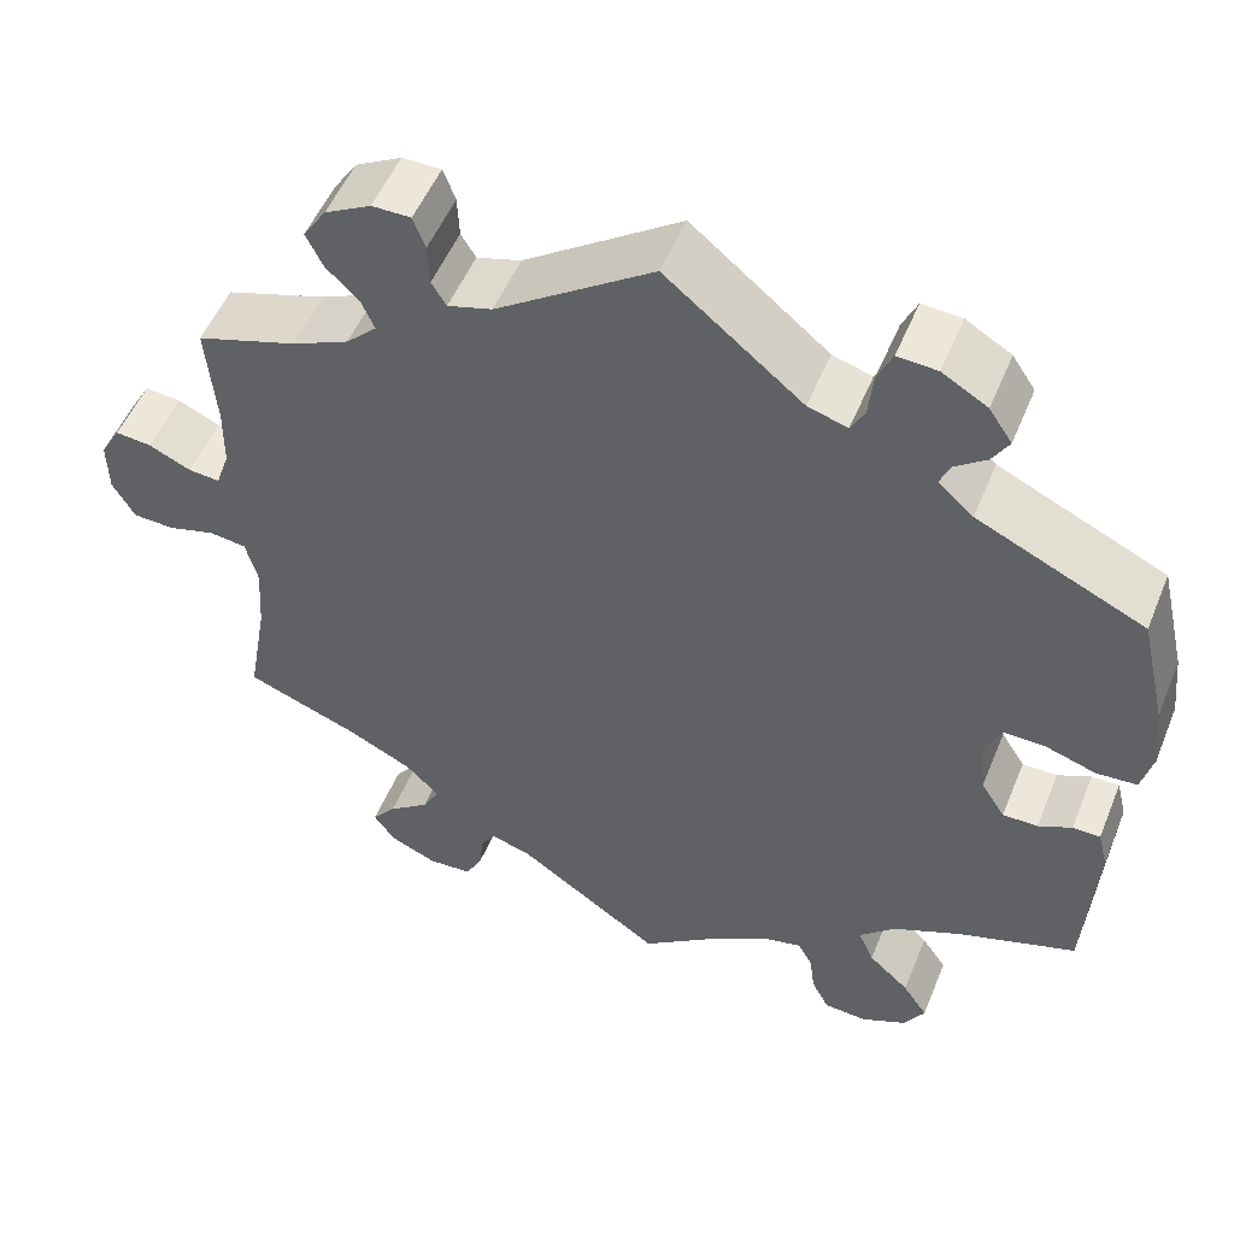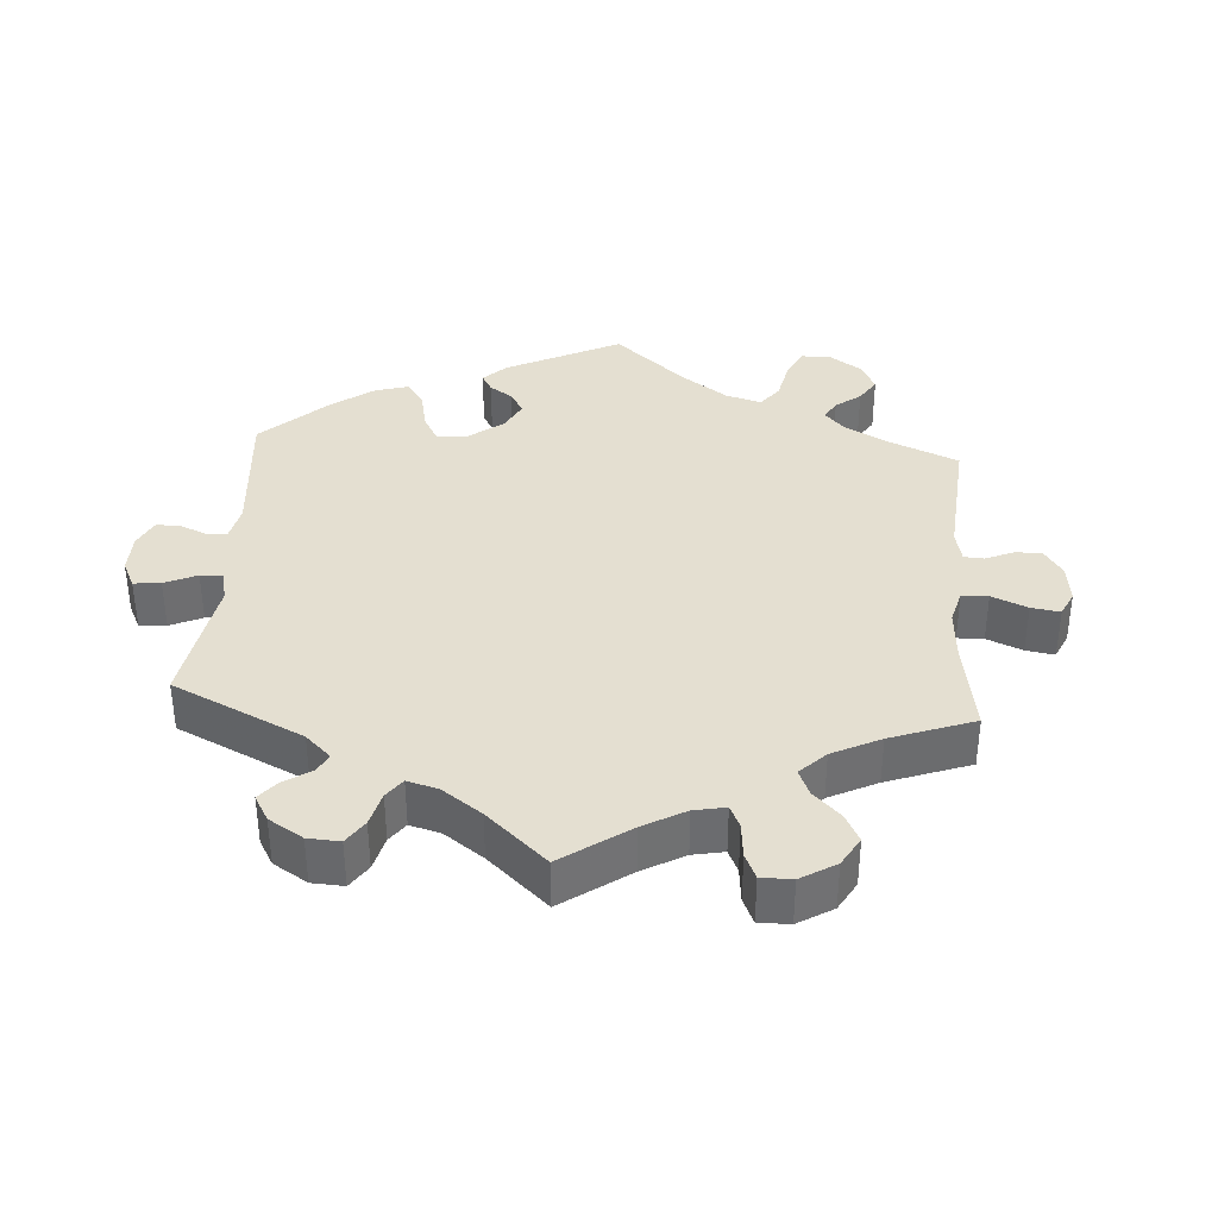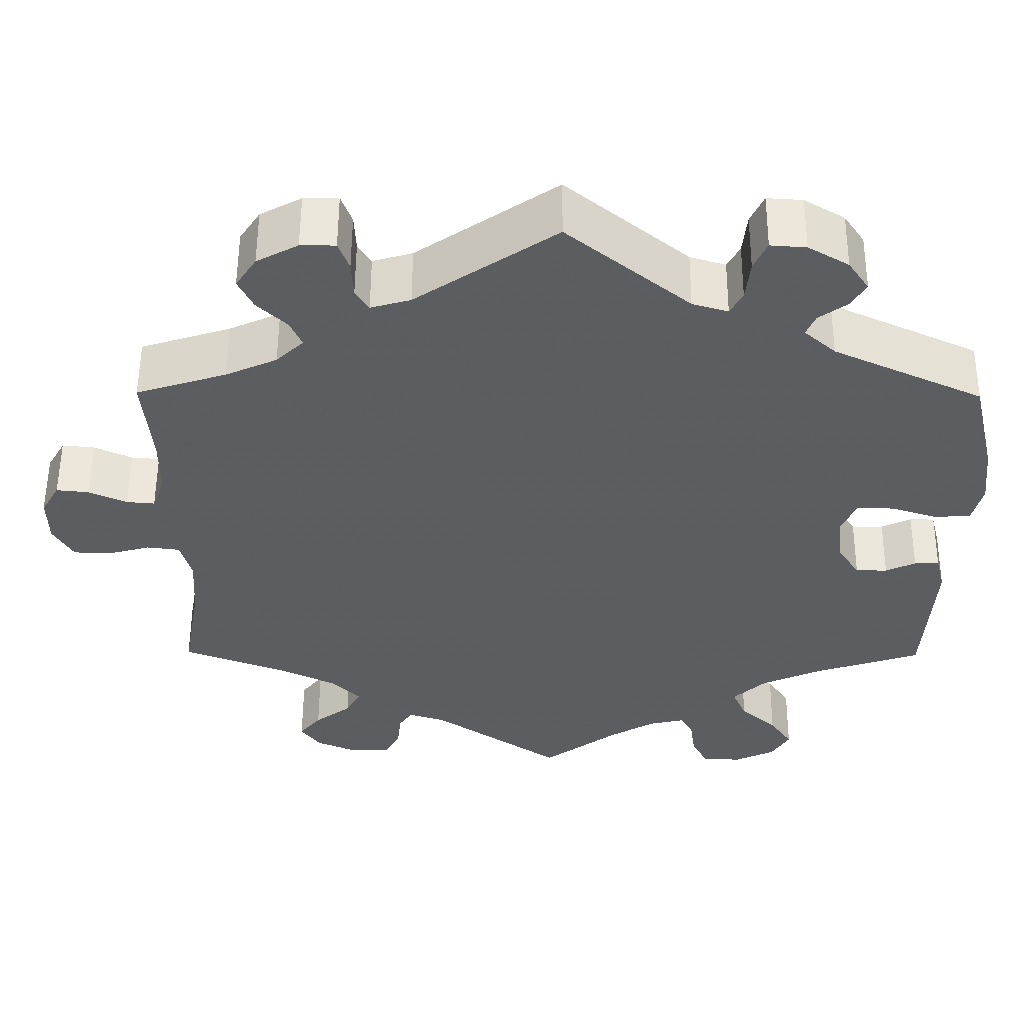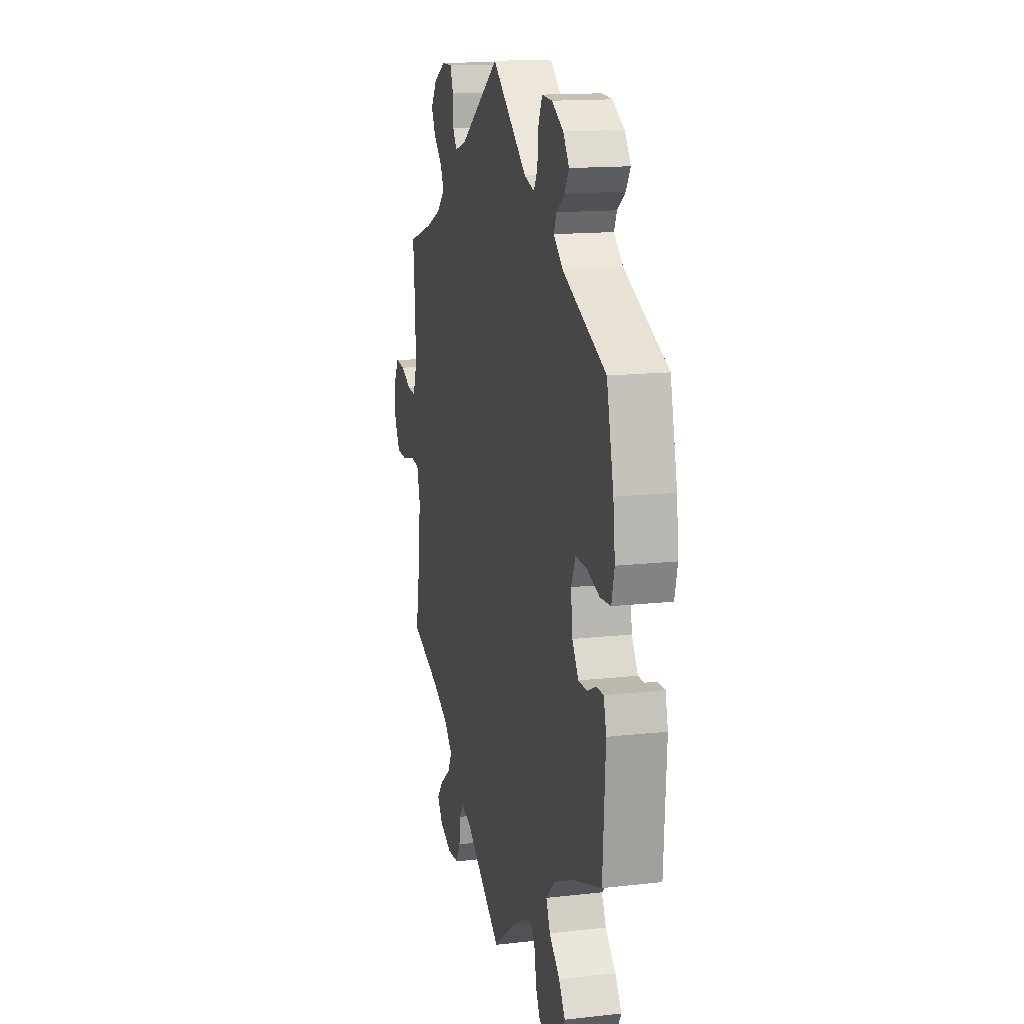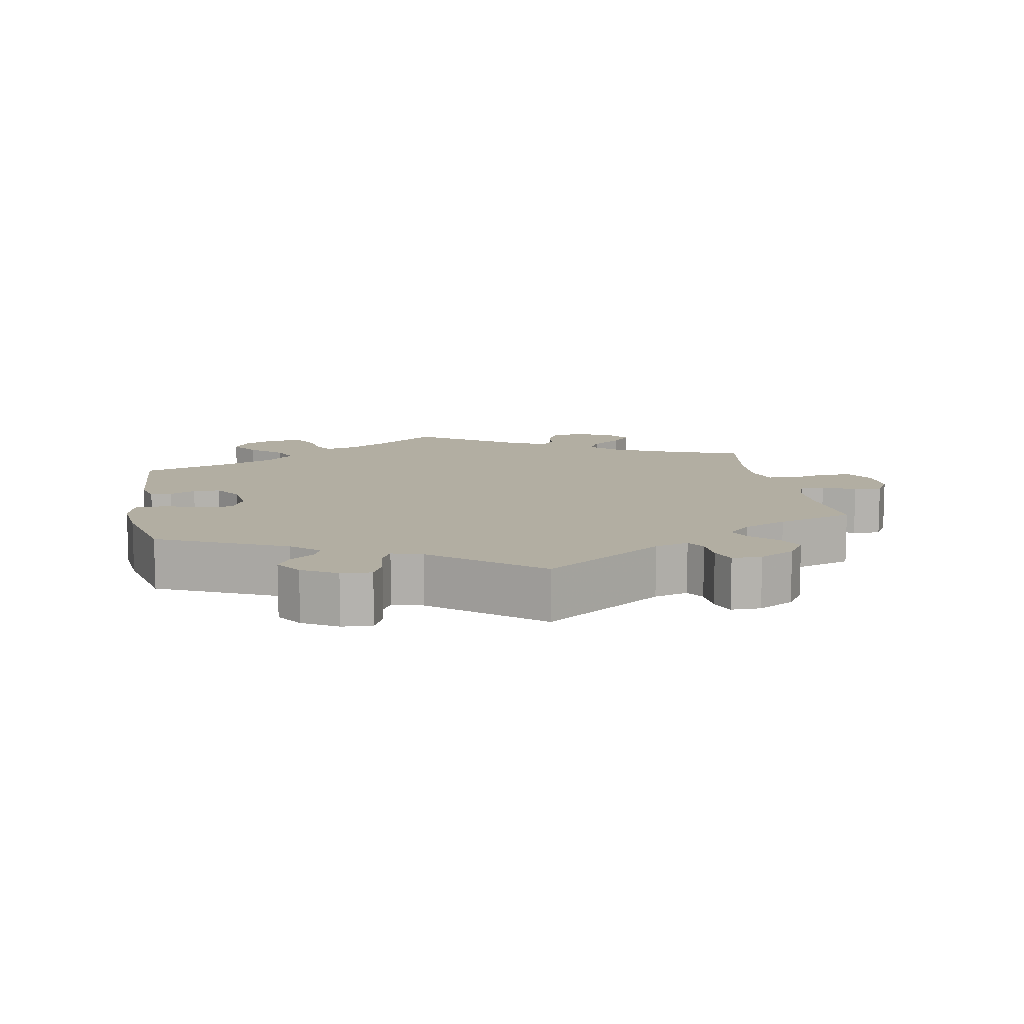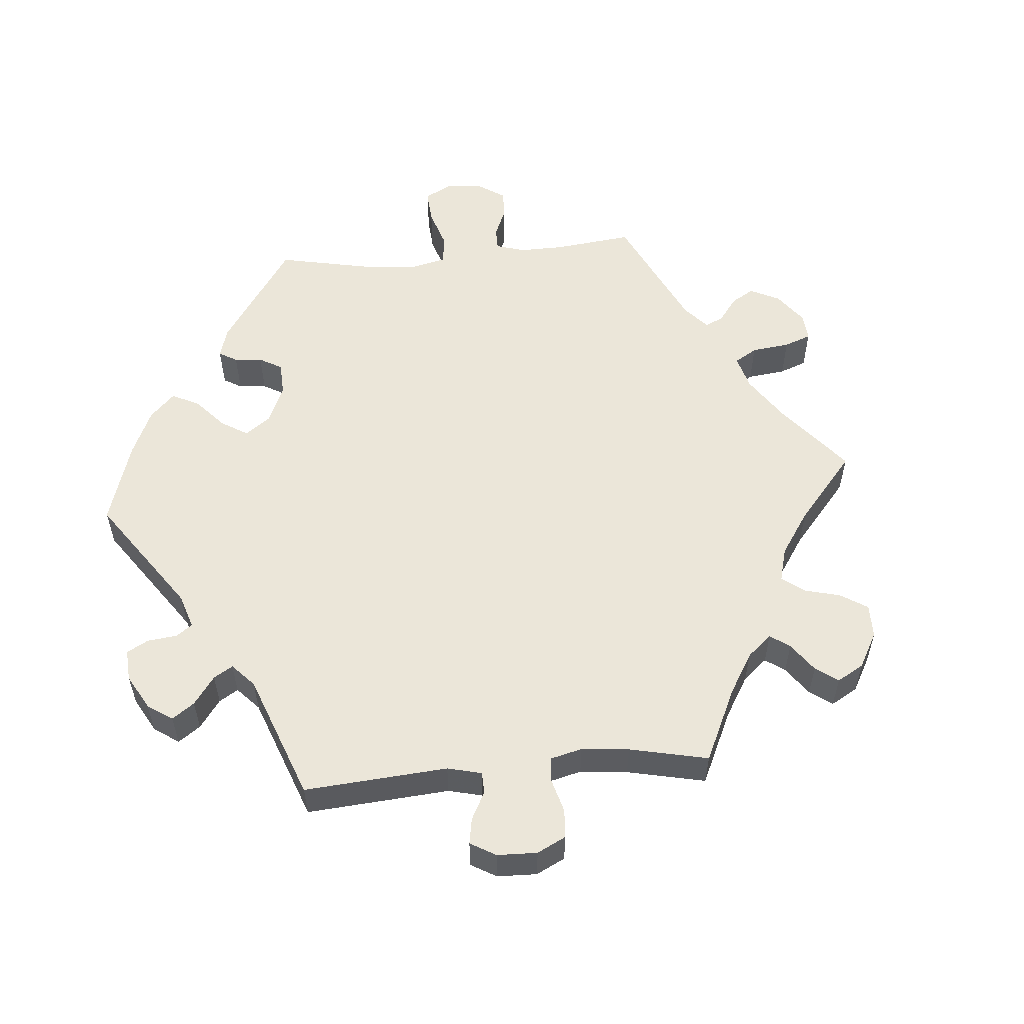
<metadata>
{"format":"obj","ext":"obj","renderer":"f3d","projection":"perspective","resolution":1024,"background":"white","views":[{"elev":52.1,"azim":-158.0,"up":"+Z"},{"elev":36.7,"azim":64.0,"up":"+Y"},{"elev":54.7,"azim":-179.7,"up":"+Z"},{"elev":14.6,"azim":-103.9,"up":"+Z"},{"elev":10.7,"azim":-10.4,"up":"+Y"},{"elev":55.3,"azim":24.9,"up":"+Y"}]}
</metadata>
<code>
v -0.09 0.07 -0.511
v -0.145 0.07 -0.478
v -0.188 0.07 -0.468
v -0.204 0.07 -0.496
v -0.21 0.07 -0.541
v -0.229 0.07 -0.578
v -0.276 0.07 -0.581
v -0.325 0.07 -0.558
v -0.347 0.07 -0.521
v -0.32 0.07 -0.481
v -0.276 0.07 -0.441
v -0.259 0.07 -0.402
v -0.298 0.07 -0.365
v -0.371 0.07 -0.332
v -0.5 0.07 -0.289
v -0.511 0.07 -0.108
v -0.5 0.07 -0.064
v -0.47 0.07 -0.064
v -0.434 0.07 -0.081
v -0.396 0.07 -0.081
v -0.37 0.07 -0.04
v -0.363 0.07 0.019
v -0.381 0.07 0.06
v -0.426 0.07 0.059
v -0.481 0.07 0.041
v -0.525 0.07 0.044
v -0.537 0.07 0.092
v -0.529 0.07 0.165
v -0.5 0.07 0.289
v -0.319 0.07 0.373
v -0.281 0.07 0.407
v -0.292 0.07 0.433
v -0.326 0.07 0.458
v -0.344 0.07 0.488
v -0.319 0.07 0.525
v -0.27 0.07 0.554
v -0.227 0.07 0.557
v -0.211 0.07 0.522
v -0.206 0.07 0.472
v -0.191 0.07 0.444
v -0.148 0.07 0.457
v 0 0.07 0.578
v 0.169 0.07 0.462
v 0.217 0.07 0.448
v 0.233 0.07 0.474
v 0.235 0.07 0.519
v 0.248 0.07 0.554
v 0.29 0.07 0.554
v 0.34 0.07 0.527
v 0.365 0.07 0.489
v 0.347 0.07 0.452
v 0.311 0.07 0.417
v 0.297 0.07 0.385
v 0.33 0.07 0.353
v 0.392 0.07 0.325
v 0.501 0.07 0.29
v 0.491 0.07 0.174
v 0.492 0.07 0.106
v 0.507 0.07 0.063
v 0.541 0.07 0.066
v 0.587 0.07 0.087
v 0.626 0.07 0.091
v 0.648 0.07 0.053
v 0.647 0.07 -0.005
v 0.623 0.07 -0.047
v 0.578 0.07 -0.049
v 0.527 0.07 -0.035
v 0.487 0.07 -0.04
v 0.474 0.07 -0.089
v 0.479 0.07 -0.165
v 0.501 0.07 -0.289
v 0.377 0.07 -0.336
v 0.308 0.07 -0.37
v 0.272 0.07 -0.406
v 0.29 0.07 -0.439
v 0.334 0.07 -0.472
v 0.36 0.07 -0.504
v 0.337 0.07 -0.537
v 0.286 0.07 -0.559
v 0.239 0.07 -0.556
v 0.221 0.07 -0.523
v 0.216 0.07 -0.48
v 0.2 0.07 -0.456
v 0.156 0.07 -0.47
v 0 0.07 -0.578
v -0.09 0 -0.511
v -0.145 0 -0.478
v -0.188 0 -0.468
v -0.204 0 -0.496
v -0.21 0 -0.541
v -0.229 0 -0.578
v -0.276 0 -0.581
v -0.325 0 -0.558
v -0.347 0 -0.521
v -0.32 0 -0.481
v -0.276 0 -0.441
v -0.259 0 -0.402
v -0.298 0 -0.365
v -0.371 0 -0.332
v -0.5 0 -0.289
v -0.511 0 -0.108
v -0.5 0 -0.064
v -0.47 0 -0.064
v -0.434 0 -0.081
v -0.396 0 -0.081
v -0.37 0 -0.04
v -0.363 0 0.019
v -0.381 0 0.06
v -0.426 0 0.059
v -0.481 0 0.041
v -0.525 0 0.044
v -0.537 0 0.092
v -0.529 0 0.165
v -0.5 0 0.289
v -0.319 0 0.373
v -0.281 0 0.407
v -0.292 0 0.433
v -0.326 0 0.458
v -0.344 0 0.488
v -0.319 0 0.525
v -0.27 0 0.554
v -0.227 0 0.557
v -0.211 0 0.522
v -0.206 0 0.472
v -0.191 0 0.444
v -0.148 0 0.457
v 0 0 0.578
v 0.169 0 0.462
v 0.217 0 0.448
v 0.233 0 0.474
v 0.235 0 0.519
v 0.248 0 0.554
v 0.29 0 0.554
v 0.34 0 0.527
v 0.365 0 0.489
v 0.347 0 0.452
v 0.311 0 0.417
v 0.297 0 0.385
v 0.33 0 0.353
v 0.392 0 0.325
v 0.501 0 0.29
v 0.491 0 0.174
v 0.492 0 0.106
v 0.507 0 0.063
v 0.541 0 0.066
v 0.587 0 0.087
v 0.626 0 0.091
v 0.648 0 0.053
v 0.647 0 -0.005
v 0.623 0 -0.047
v 0.578 0 -0.049
v 0.527 0 -0.035
v 0.487 0 -0.04
v 0.474 0 -0.089
v 0.479 0 -0.165
v 0.501 0 -0.289
v 0.377 0 -0.336
v 0.308 0 -0.37
v 0.272 0 -0.406
v 0.29 0 -0.439
v 0.334 0 -0.472
v 0.36 0 -0.504
v 0.337 0 -0.537
v 0.286 0 -0.559
v 0.239 0 -0.556
v 0.221 0 -0.523
v 0.216 0 -0.48
v 0.2 0 -0.456
v 0.156 0 -0.47
v 0 0 -0.578
f 84 85 1
f 83 84 1 2
f 79 80 81 82
f 79 82 83
f 78 79 83
f 75 76 77 78
f 74 75 78 83
f 73 74 83 2
f 70 71 72
f 69 70 72 73
f 68 69 73 2
f 64 65 66 67
f 64 67 68
f 63 64 68
f 60 61 62 63
f 59 60 63 68
f 58 59 68 2
f 55 56 57
f 54 55 57 58
f 53 54 58 2
f 49 50 51 52
f 45 46 47 48
f 44 45 48 49
f 41 42 43
f 40 41 43 44
f 36 37 38 39
f 36 39 40
f 35 36 40
f 32 33 34 35
f 31 32 35 40
f 30 31 40 44
f 28 29 30 44
f 24 25 26 27
f 23 24 27 28
f 16 17 18 19
f 14 15 16 19
f 13 14 19 20
f 12 13 20 21
f 8 9 10 11
f 8 11 12
f 7 8 12
f 4 5 6 7
f 3 4 7 12
f 44 49 52 53
f 23 28 44 53
f 22 23 53
f 12 21 22 53
f 2 3 12 53
f 86 170 169
f 87 86 169 168
f 167 166 165 164
f 168 167 164
f 168 164 163
f 163 162 161 160
f 168 163 160 159
f 87 168 159 158
f 157 156 155
f 158 157 155 154
f 87 158 154 153
f 152 151 150 149
f 153 152 149
f 153 149 148
f 148 147 146 145
f 153 148 145 144
f 87 153 144 143
f 142 141 140
f 143 142 140 139
f 87 143 139 138
f 137 136 135 134
f 133 132 131 130
f 134 133 130 129
f 128 127 126
f 129 128 126 125
f 124 123 122 121
f 125 124 121
f 125 121 120
f 120 119 118 117
f 125 120 117 116
f 129 125 116 115
f 129 115 114 113
f 112 111 110 109
f 113 112 109 108
f 104 103 102 101
f 104 101 100 99
f 105 104 99 98
f 106 105 98 97
f 96 95 94 93
f 97 96 93
f 97 93 92
f 92 91 90 89
f 97 92 89 88
f 138 137 134 129
f 138 129 113 108
f 138 108 107
f 138 107 106 97
f 138 97 88 87
f 1 86 87 2
f 2 87 88 3
f 3 88 89 4
f 4 89 90 5
f 5 90 91 6
f 6 91 92 7
f 7 92 93 8
f 8 93 94 9
f 9 94 95 10
f 10 95 96 11
f 11 96 97 12
f 12 97 98 13
f 13 98 99 14
f 14 99 100 15
f 15 100 101 16
f 16 101 102 17
f 17 102 103 18
f 18 103 104 19
f 19 104 105 20
f 20 105 106 21
f 21 106 107 22
f 22 107 108 23
f 23 108 109 24
f 24 109 110 25
f 25 110 111 26
f 26 111 112 27
f 27 112 113 28
f 28 113 114 29
f 29 114 115 30
f 30 115 116 31
f 31 116 117 32
f 32 117 118 33
f 33 118 119 34
f 34 119 120 35
f 35 120 121 36
f 36 121 122 37
f 37 122 123 38
f 38 123 124 39
f 39 124 125 40
f 40 125 126 41
f 41 126 127 42
f 42 127 128 43
f 43 128 129 44
f 44 129 130 45
f 45 130 131 46
f 46 131 132 47
f 47 132 133 48
f 48 133 134 49
f 49 134 135 50
f 50 135 136 51
f 51 136 137 52
f 52 137 138 53
f 53 138 139 54
f 54 139 140 55
f 55 140 141 56
f 56 141 142 57
f 57 142 143 58
f 58 143 144 59
f 59 144 145 60
f 60 145 146 61
f 61 146 147 62
f 62 147 148 63
f 63 148 149 64
f 64 149 150 65
f 65 150 151 66
f 66 151 152 67
f 67 152 153 68
f 68 153 154 69
f 69 154 155 70
f 70 155 156 71
f 71 156 157 72
f 72 157 158 73
f 73 158 159 74
f 74 159 160 75
f 75 160 161 76
f 76 161 162 77
f 77 162 163 78
f 78 163 164 79
f 79 164 165 80
f 80 165 166 81
f 81 166 167 82
f 82 167 168 83
f 83 168 169 84
f 84 169 170 85
f 85 170 86 1

</code>
